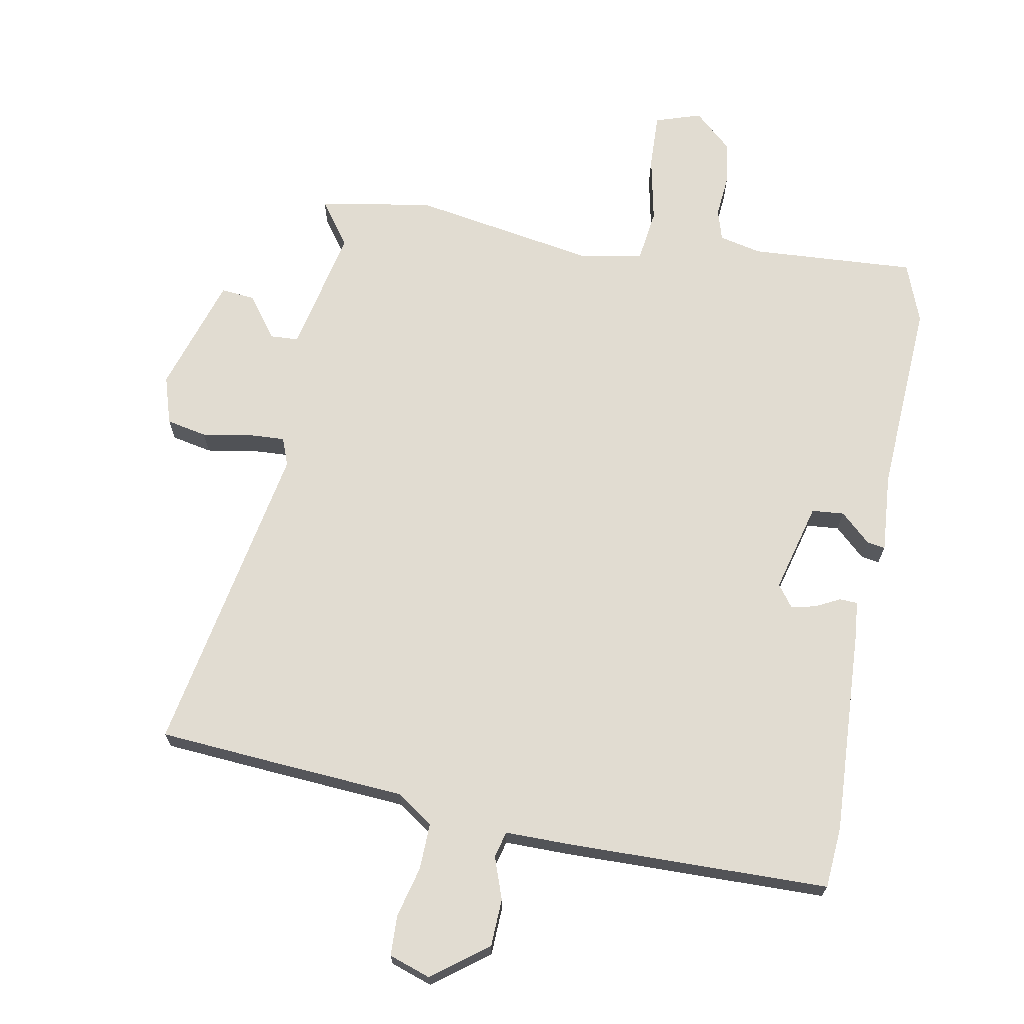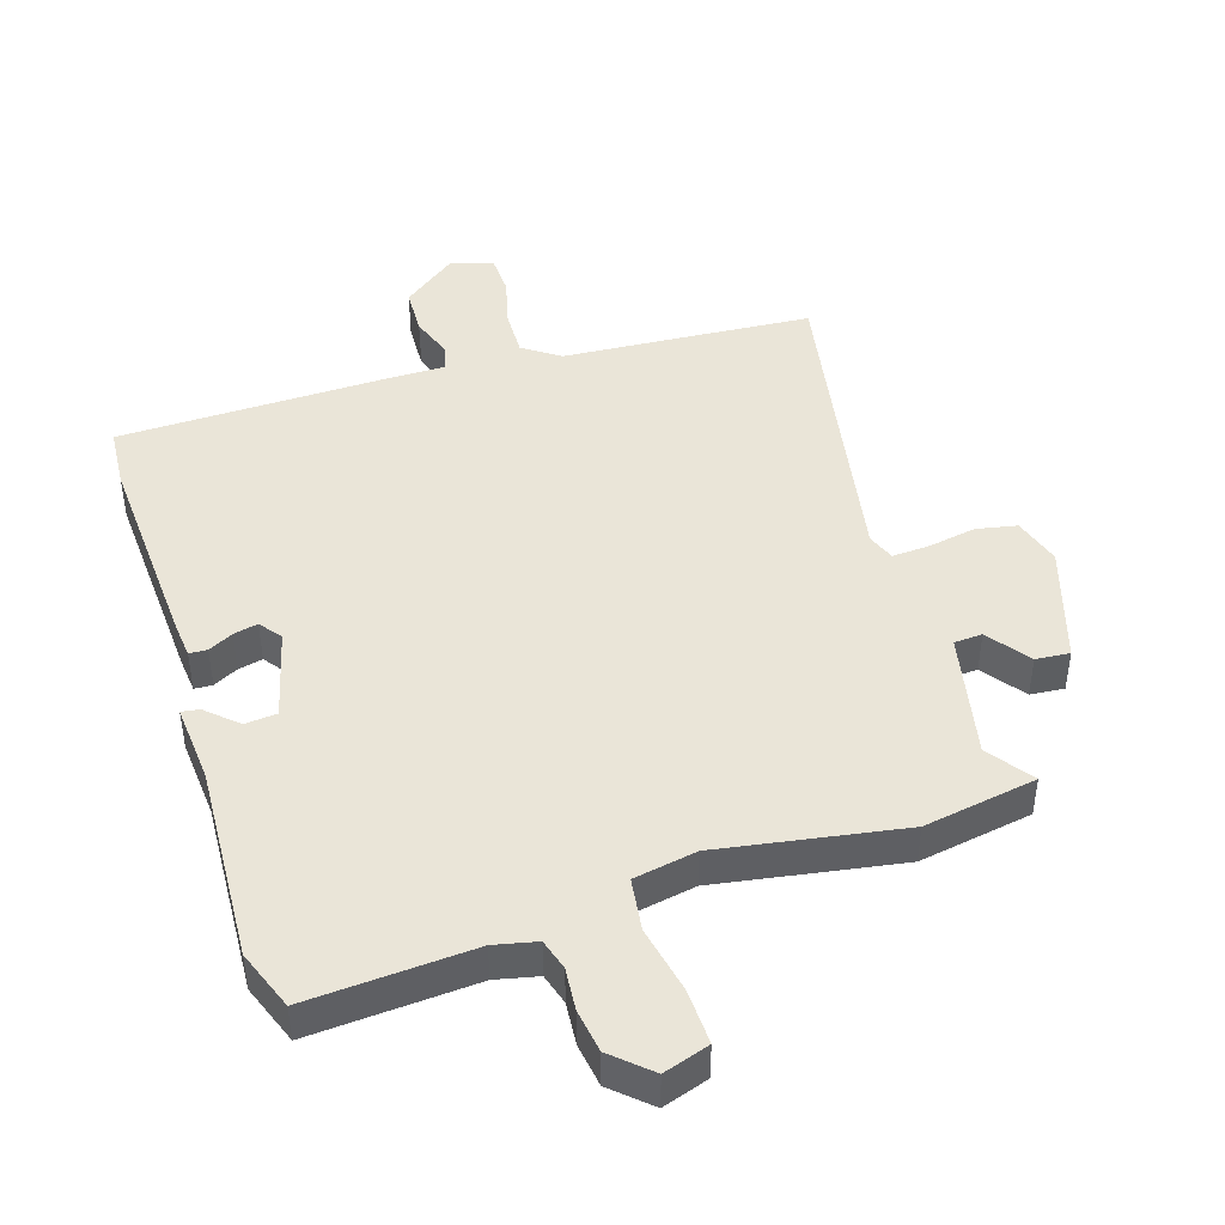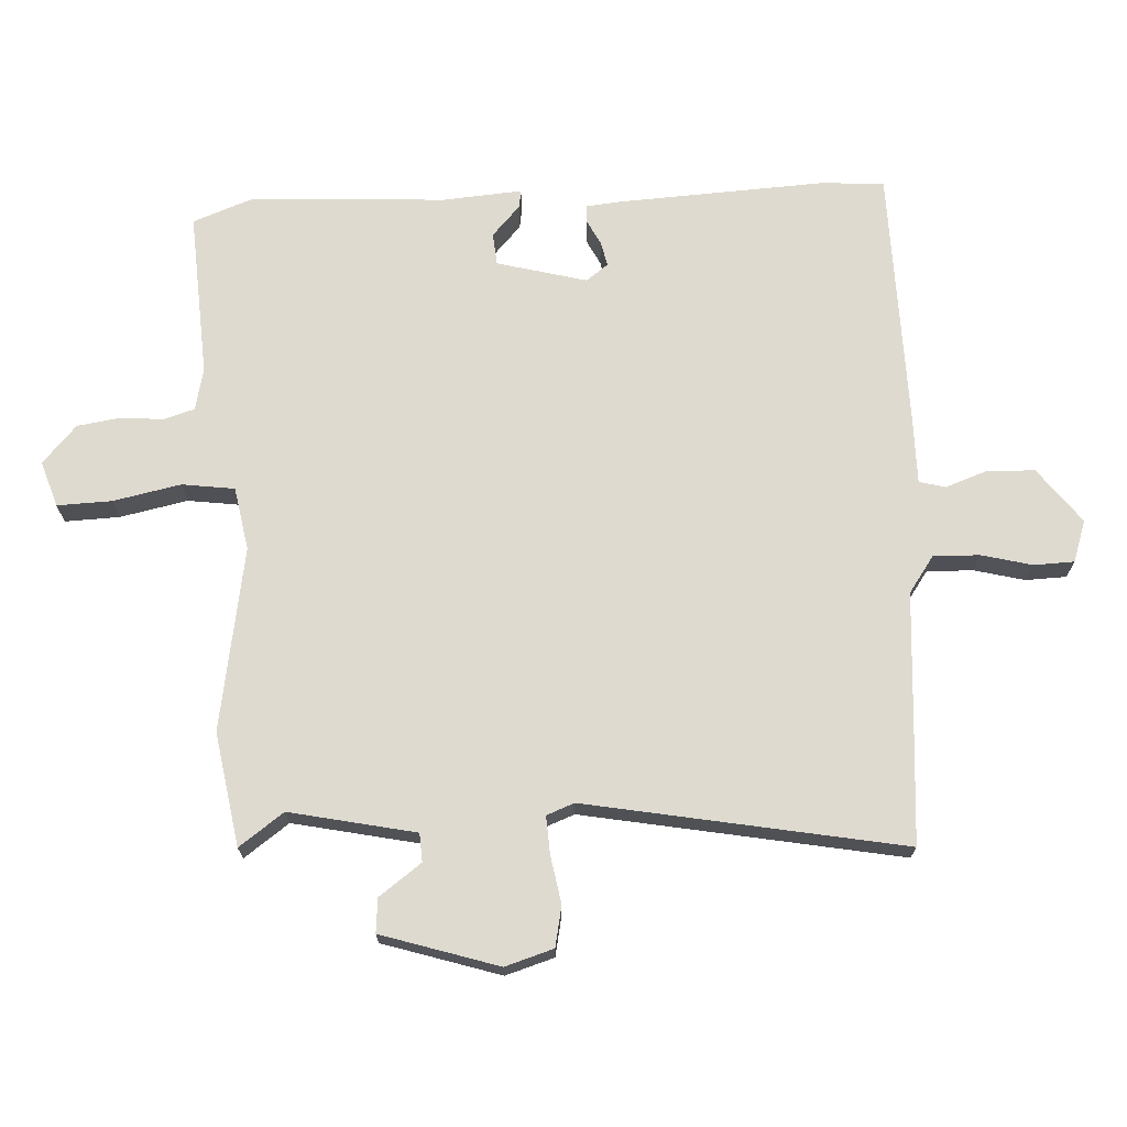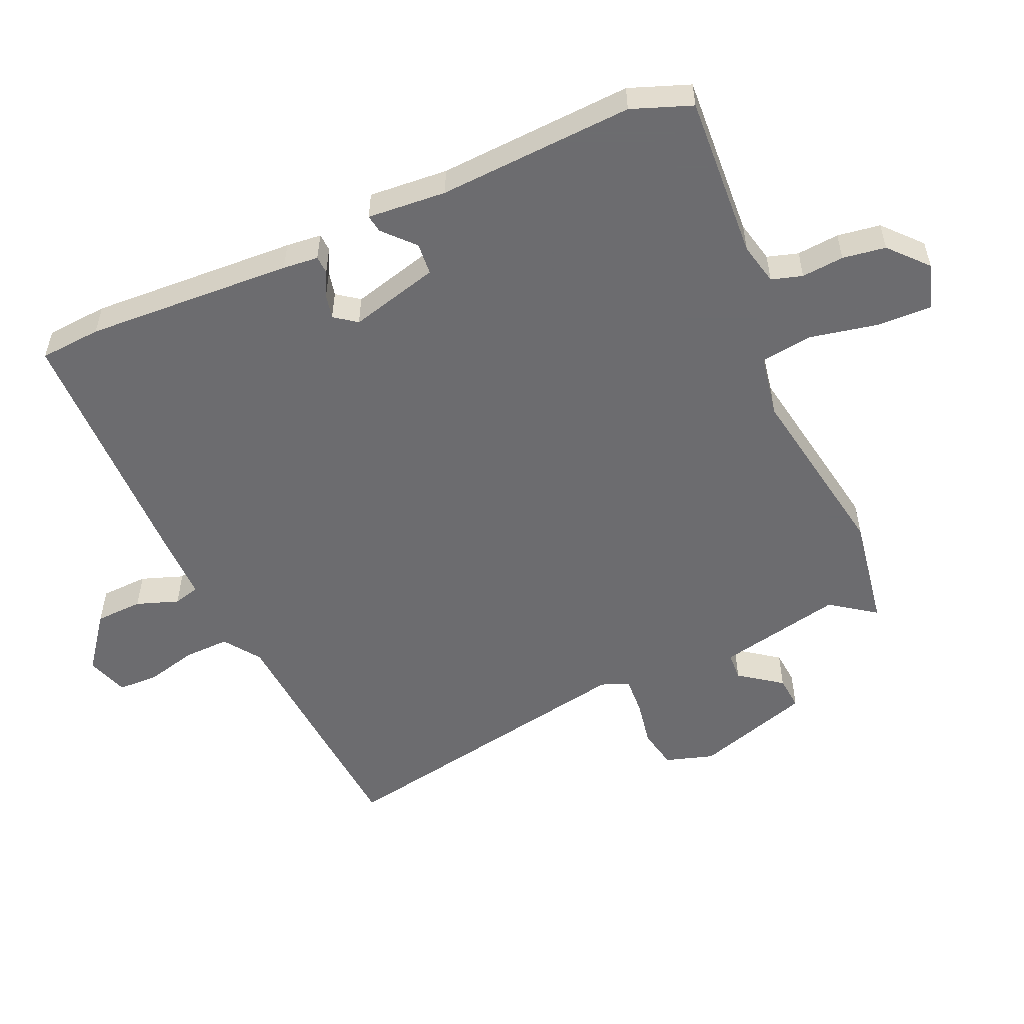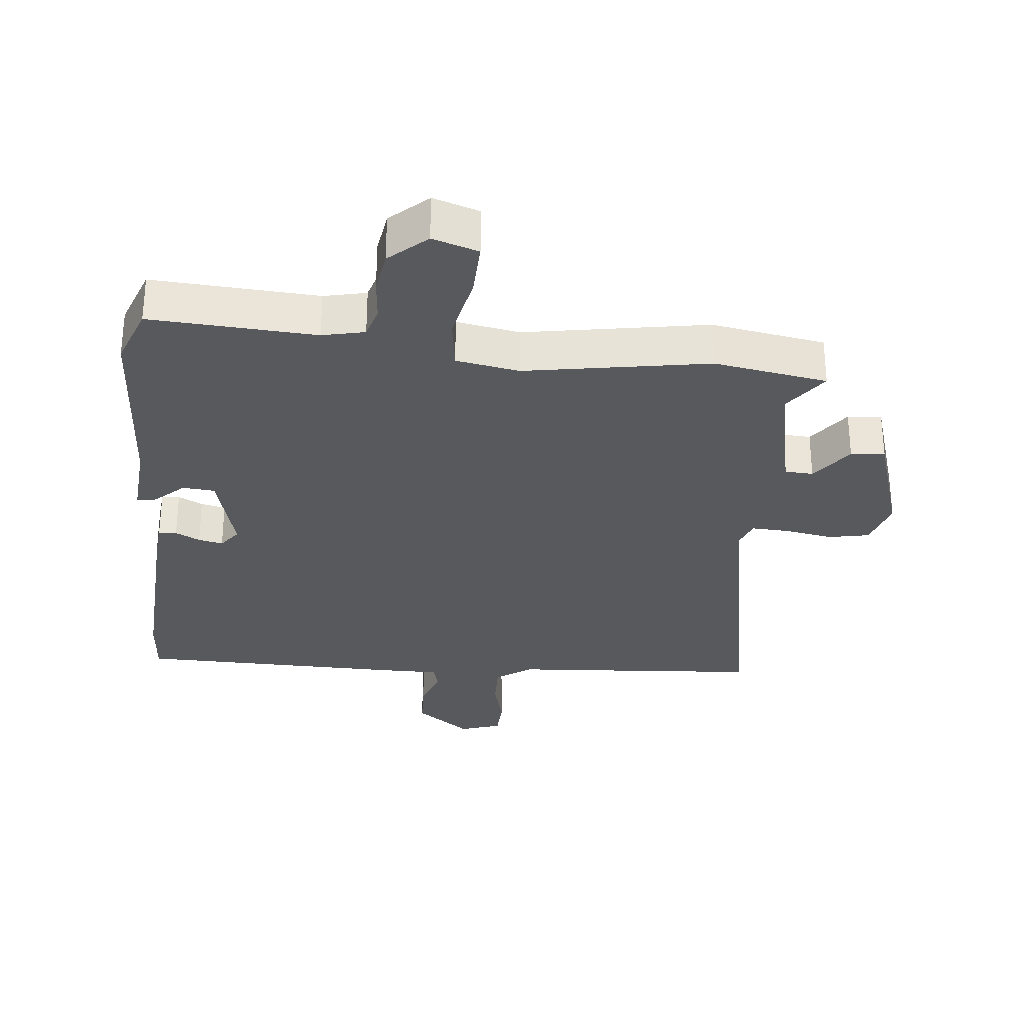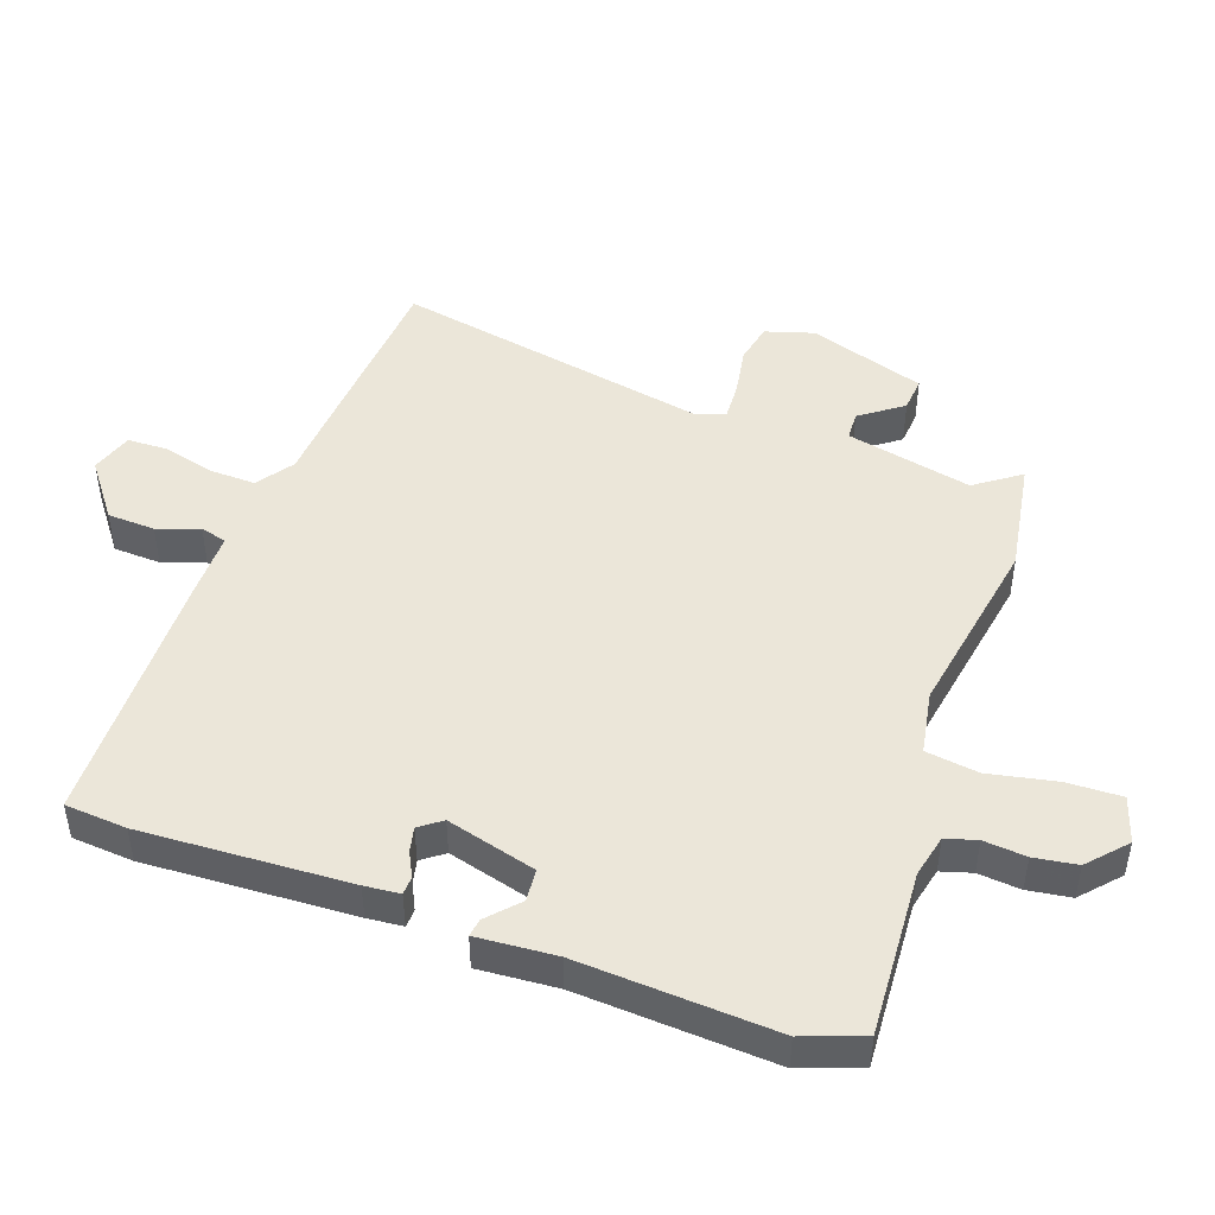
<metadata>
{"format":"obj","ext":"obj","renderer":"f3d","projection":"perspective","resolution":1024,"background":"white","views":[{"elev":69.0,"azim":-168.8,"up":"+Y"},{"elev":44.9,"azim":-17.0,"up":"+Y"},{"elev":70.6,"azim":87.8,"up":"+Y"},{"elev":-53.8,"azim":-65.4,"up":"+Y"},{"elev":-30.2,"azim":-5.0,"up":"+Y"},{"elev":47.2,"azim":-69.6,"up":"+Y"}]}
</metadata>
<code>
v 0.367 0.07 0.524
v 0.543 0.07 0.492
v 0.492 0.07 0.423
v 0.531 0.07 0.227
v 0.575 0.07 0.224
v 0.624 0.07 0.289
v 0.677 0.07 0.293
v 0.732 0.07 0.111
v 0.708 0.07 0.036
v 0.645 0.07 0.024
v 0.571 0.07 0.038
v 0.512 0.07 0.042
v 0.495 0.07 -0.001
v 0.58 0.07 -0.495
v 0.401 0.07 -0.506
v 0.19 0.07 -0.518
v 0.133 0.07 -0.557
v 0.134 0.07 -0.629
v 0.153 0.07 -0.708
v 0.15 0.07 -0.771
v 0.085 0.07 -0.792
v 0 0.07 -0.726
v -0.002 0.07 -0.652
v 0.022 0.07 -0.587
v 0.012 0.07 -0.546
v -0.087 0.07 -0.545
v -0.498 0.07 -0.533
v -0.504 0.07 -0.437
v -0.483 0.07 -0.114
v -0.477 0.07 -0.059
v -0.449 0.07 -0.058
v -0.411 0.07 -0.078
v -0.373 0.07 -0.087
v -0.347 0.07 -0.053
v -0.382 0.07 0.087
v -0.432 0.07 0.092
v -0.48 0.07 0.049
v -0.508 0.07 0.045
v -0.497 0.07 0.168
v -0.51 0.07 0.473
v -0.474 0.07 0.566
v -0.217 0.07 0.547
v -0.151 0.07 0.561
v -0.136 0.07 0.609
v -0.141 0.07 0.675
v -0.13 0.07 0.742
v -0.071 0.07 0.794
v 0 0.07 0.77
v -0.004 0.07 0.685
v -0.027 0.07 0.58
v -0.017 0.07 0.498
v 0.081 0.07 0.479
v 0.367 0 0.524
v 0.543 0 0.492
v 0.492 0 0.423
v 0.531 0 0.227
v 0.575 0 0.224
v 0.624 0 0.289
v 0.677 0 0.293
v 0.732 0 0.111
v 0.708 0 0.036
v 0.645 0 0.024
v 0.571 0 0.038
v 0.512 0 0.042
v 0.495 0 -0.001
v 0.58 0 -0.495
v 0.401 0 -0.506
v 0.19 0 -0.518
v 0.133 0 -0.557
v 0.134 0 -0.629
v 0.153 0 -0.708
v 0.15 0 -0.771
v 0.085 0 -0.792
v 0 0 -0.726
v -0.002 0 -0.652
v 0.022 0 -0.587
v 0.012 0 -0.546
v -0.087 0 -0.545
v -0.498 0 -0.533
v -0.504 0 -0.437
v -0.483 0 -0.114
v -0.477 0 -0.059
v -0.449 0 -0.058
v -0.411 0 -0.078
v -0.373 0 -0.087
v -0.347 0 -0.053
v -0.382 0 0.087
v -0.432 0 0.092
v -0.48 0 0.049
v -0.508 0 0.045
v -0.497 0 0.168
v -0.51 0 0.473
v -0.474 0 0.566
v -0.217 0 0.547
v -0.151 0 0.561
v -0.136 0 0.609
v -0.141 0 0.675
v -0.13 0 0.742
v -0.071 0 0.794
v 0 0 0.77
v -0.004 0 0.685
v -0.027 0 0.58
v -0.017 0 0.498
v 0.081 0 0.479
f 47 48 49 50
f 47 50 51
f 44 45 46 47
f 43 44 47 51
f 42 43 51
f 39 40 41 42
f 39 42 51
f 36 37 38 39
f 35 36 39 51
f 34 35 51 52
f 29 30 31 32
f 29 32 33
f 28 29 33
f 25 26 27 28
f 25 28 33 34
f 21 22 23 24
f 21 24 25
f 18 19 20 21
f 17 18 21 25
f 16 17 25 34
f 13 14 15 16
f 12 13 16 34
f 8 9 10 11
f 8 11 12
f 5 6 7 8
f 4 5 8 12
f 3 4 12 34
f 3 34 52
f 1 2 3 52
f 102 101 100 99
f 103 102 99
f 99 98 97 96
f 103 99 96 95
f 103 95 94
f 94 93 92 91
f 103 94 91
f 91 90 89 88
f 103 91 88 87
f 104 103 87 86
f 84 83 82 81
f 85 84 81
f 85 81 80
f 80 79 78 77
f 86 85 80 77
f 76 75 74 73
f 77 76 73
f 73 72 71 70
f 77 73 70 69
f 86 77 69 68
f 68 67 66 65
f 86 68 65 64
f 63 62 61 60
f 64 63 60
f 60 59 58 57
f 64 60 57 56
f 86 64 56 55
f 104 86 55
f 104 55 54 53
f 1 53 54 2
f 2 54 55 3
f 3 55 56 4
f 4 56 57 5
f 5 57 58 6
f 6 58 59 7
f 7 59 60 8
f 8 60 61 9
f 9 61 62 10
f 10 62 63 11
f 11 63 64 12
f 12 64 65 13
f 13 65 66 14
f 14 66 67 15
f 15 67 68 16
f 16 68 69 17
f 17 69 70 18
f 18 70 71 19
f 19 71 72 20
f 20 72 73 21
f 21 73 74 22
f 22 74 75 23
f 23 75 76 24
f 24 76 77 25
f 25 77 78 26
f 26 78 79 27
f 27 79 80 28
f 28 80 81 29
f 29 81 82 30
f 30 82 83 31
f 31 83 84 32
f 32 84 85 33
f 33 85 86 34
f 34 86 87 35
f 35 87 88 36
f 36 88 89 37
f 37 89 90 38
f 38 90 91 39
f 39 91 92 40
f 40 92 93 41
f 41 93 94 42
f 42 94 95 43
f 43 95 96 44
f 44 96 97 45
f 45 97 98 46
f 46 98 99 47
f 47 99 100 48
f 48 100 101 49
f 49 101 102 50
f 50 102 103 51
f 51 103 104 52
f 52 104 53 1

</code>
